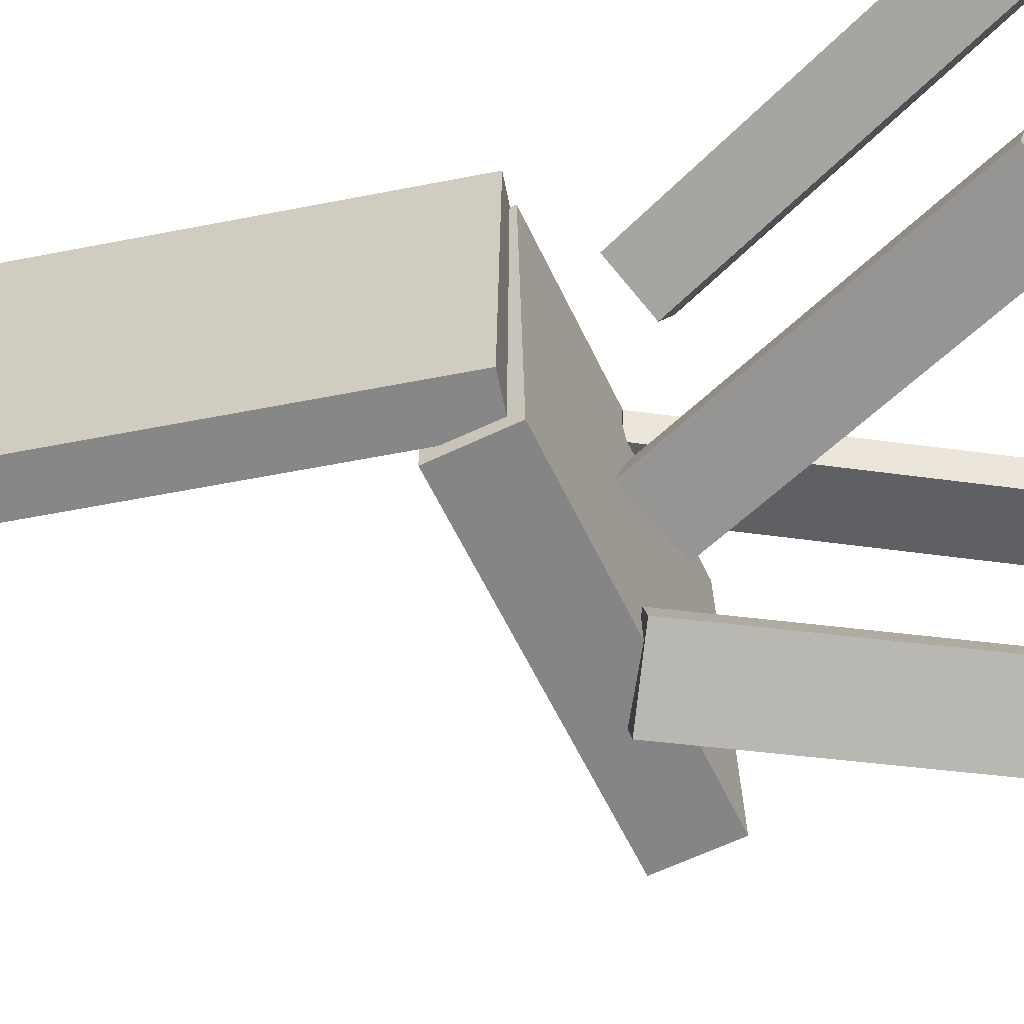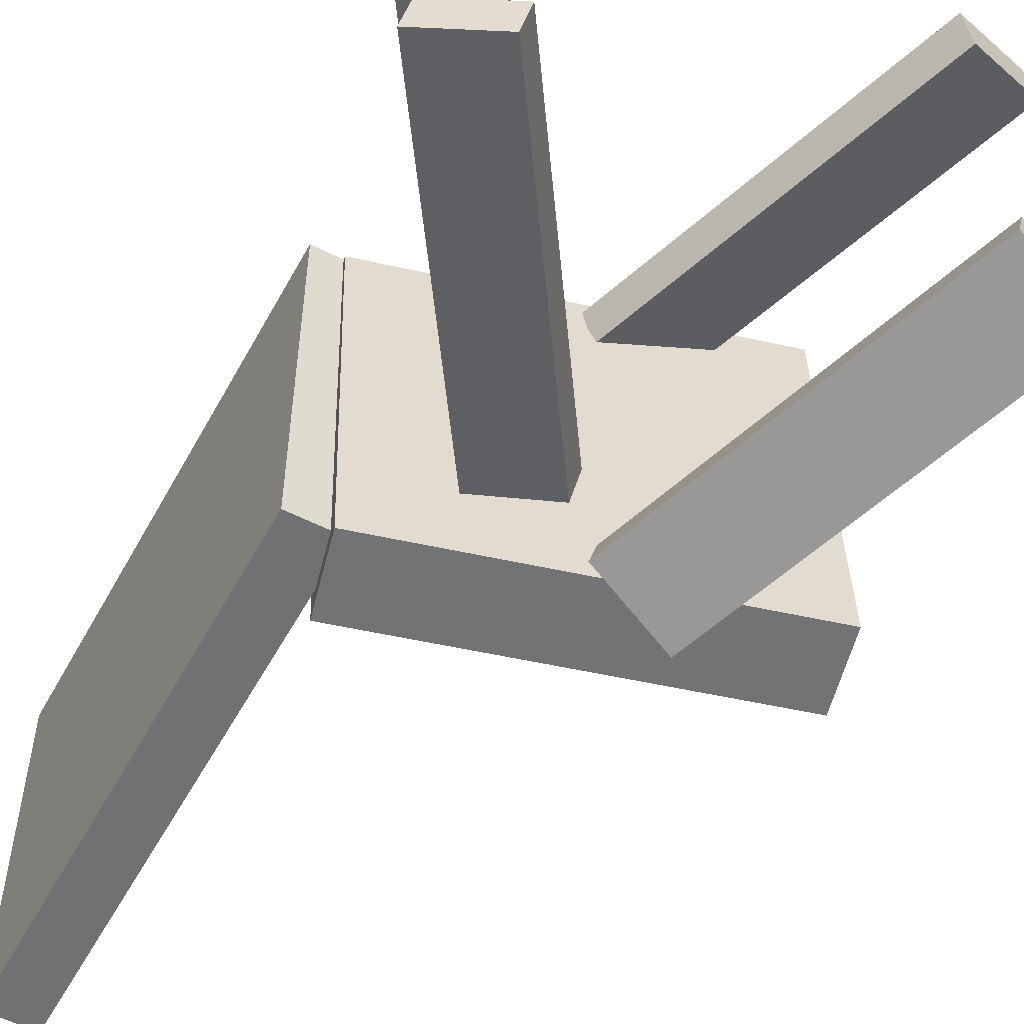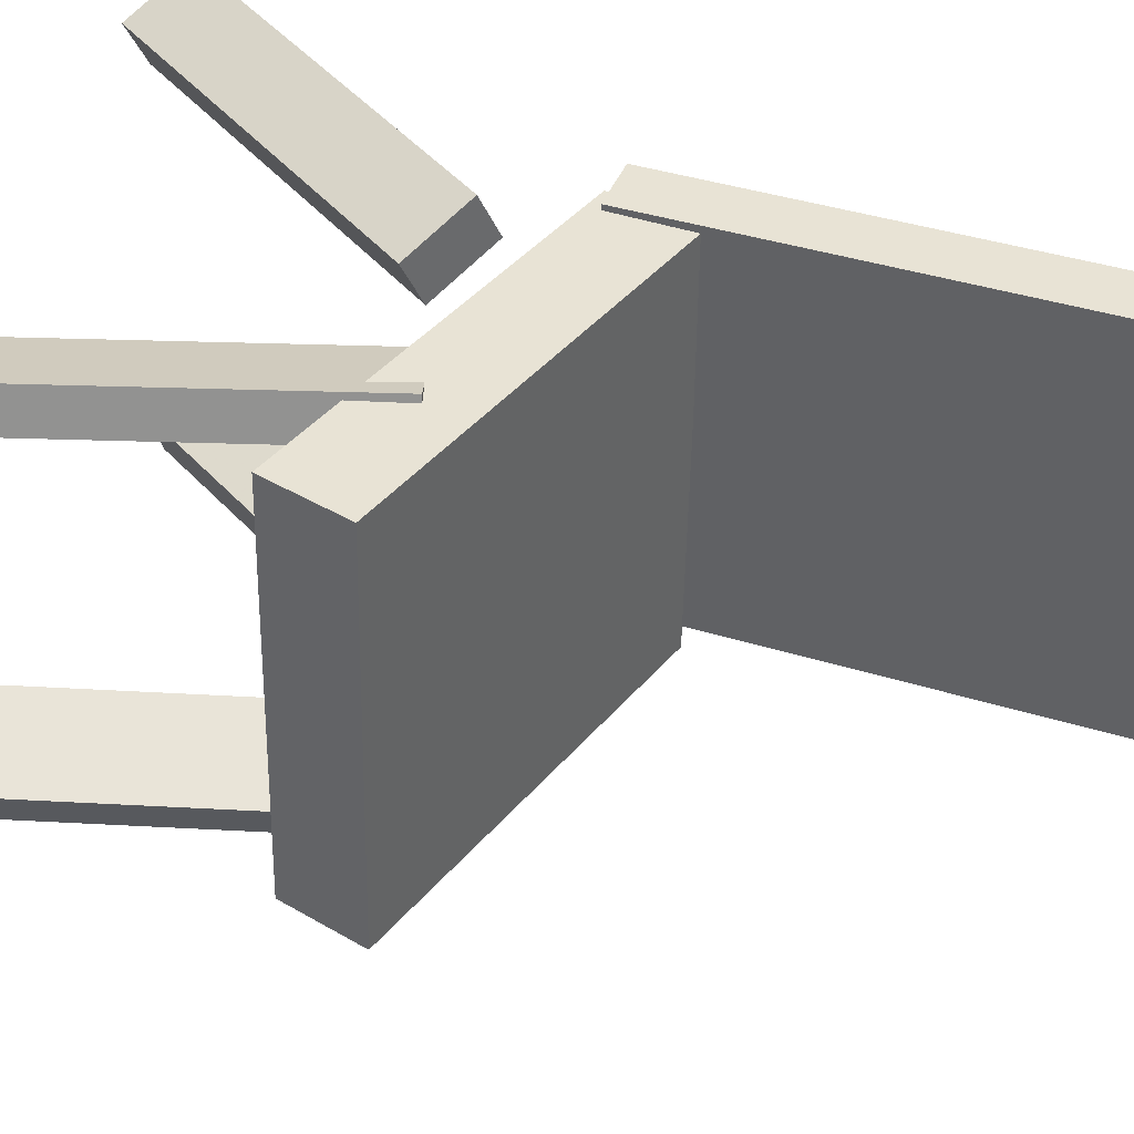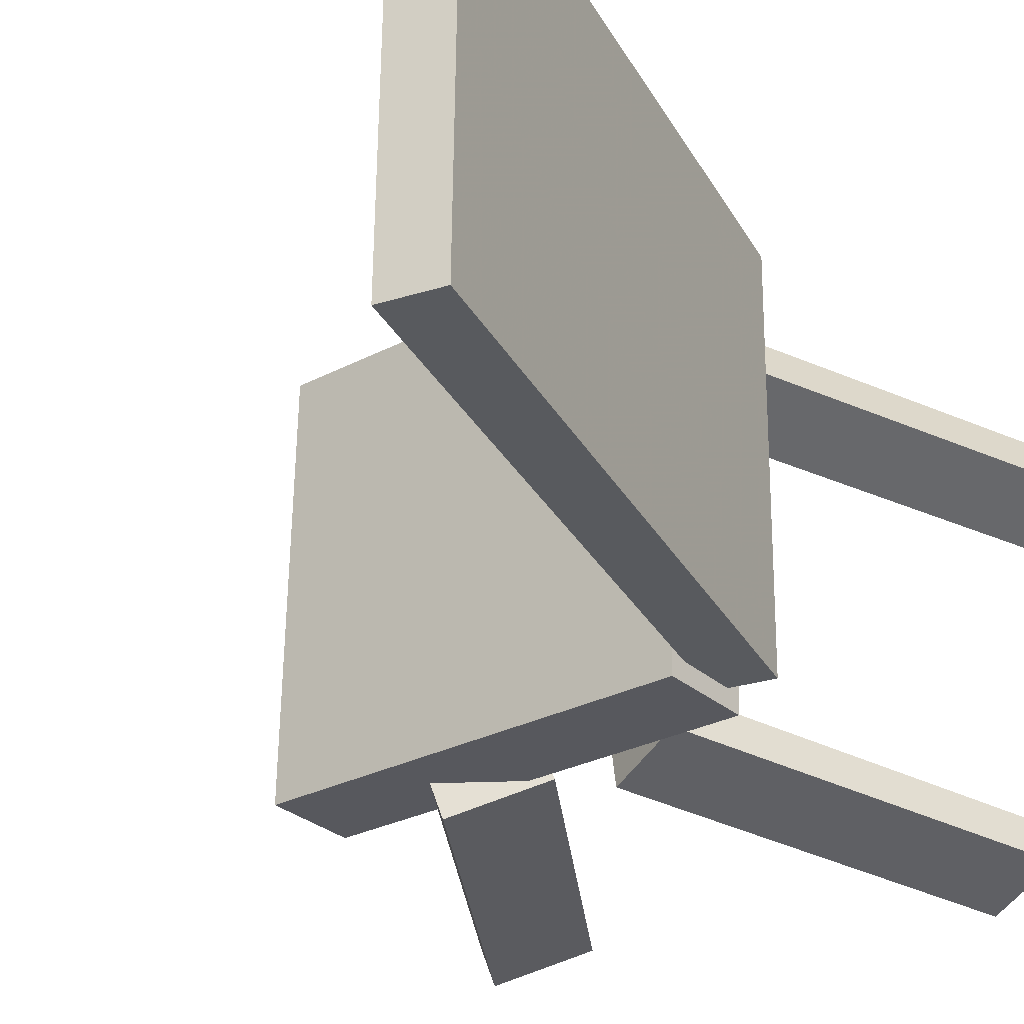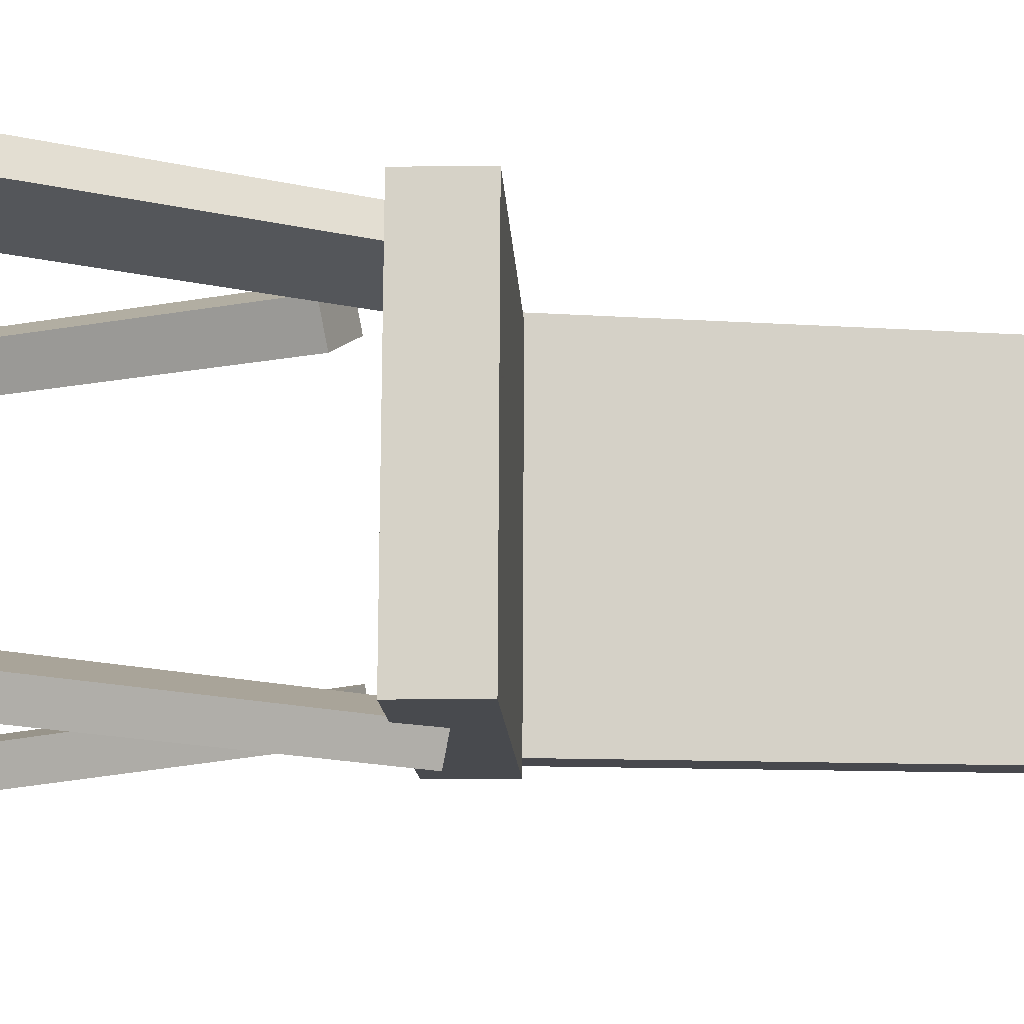
<metadata>
{"format":"obj","ext":"obj","renderer":"f3d","projection":"perspective","resolution":1024,"background":"white","views":[{"elev":-62.9,"azim":-71.1,"up":"+Z"},{"elev":-55.9,"azim":-20.7,"up":"+Z"},{"elev":41.9,"azim":118.6,"up":"+Z"},{"elev":-30.0,"azim":-147.7,"up":"+Z"},{"elev":-11.6,"azim":86.0,"up":"+Z"}]}
</metadata>
<code>
v 0.2087 -0.1053 -0.1576
v 0.2003 -0.1031 0.1745
v -0.1228 -0.0664 -0.1663
v -0.1313 -0.06419 0.1659
v 0.217 -0.03446 -0.1579
v 0.2086 -0.03225 0.1743
v -0.1145 0.004489 -0.1665
v -0.1229 0.006696 0.1656
f 1.0 7.0 5.0
f 1.0 3.0 7.0
f 1.0 4.0 3.0
f 1.0 2.0 4.0
f 3.0 8.0 7.0
f 3.0 4.0 8.0
f 5.0 7.0 8.0
f 5.0 8.0 6.0
f 1.0 5.0 6.0
f 1.0 6.0 2.0
f 2.0 6.0 8.0
f 2.0 8.0 4.0
v 0.1941 -0.3818 0.1225
v 0.1849 -0.3863 0.1533
v 0.04548 -0.08225 0.1224
v 0.03631 -0.08679 0.1532
v 0.2588 -0.3497 0.1465
v 0.2496 -0.3542 0.1773
v 0.1102 -0.05014 0.1464
v 0.101 -0.05468 0.1772
f 9.0 15.0 13.0
f 9.0 11.0 15.0
f 9.0 12.0 11.0
f 9.0 10.0 12.0
f 11.0 16.0 15.0
f 11.0 12.0 16.0
f 13.0 15.0 16.0
f 13.0 16.0 14.0
f 9.0 13.0 14.0
f 9.0 14.0 10.0
f 10.0 14.0 16.0
f 10.0 16.0 12.0
v -0.1551 -0.05869 -0.1522
v -0.1565 -0.06225 0.1705
v -0.2179 0.4112 -0.1473
v -0.2192 0.4076 0.1754
v -0.1105 -0.05274 -0.152
v -0.1119 -0.05629 0.1708
v -0.1733 0.4171 -0.1471
v -0.1746 0.4136 0.1757
f 17.0 23.0 21.0
f 17.0 19.0 23.0
f 17.0 20.0 19.0
f 17.0 18.0 20.0
f 19.0 24.0 23.0
f 19.0 20.0 24.0
f 21.0 23.0 24.0
f 21.0 24.0 22.0
f 17.0 21.0 22.0
f 17.0 22.0 18.0
f 18.0 22.0 24.0
f 18.0 24.0 20.0
v -0.1673 -0.4402 0.1478
v -0.2185 -0.4157 0.1739
v -0.1826 -0.4318 0.1098
v -0.2338 -0.4072 0.1358
v -0.02089 -0.1431 0.1551
v -0.07208 -0.1185 0.1812
v -0.03617 -0.1347 0.1171
v -0.08736 -0.1101 0.1431
f 25.0 31.0 29.0
f 25.0 27.0 31.0
f 25.0 28.0 27.0
f 25.0 26.0 28.0
f 27.0 32.0 31.0
f 27.0 28.0 32.0
f 29.0 31.0 32.0
f 29.0 32.0 30.0
f 25.0 29.0 30.0
f 25.0 30.0 26.0
f 26.0 30.0 32.0
f 26.0 32.0 28.0
v -0.1976 -0.3907 -0.1653
v -0.1909 -0.3965 -0.1334
v -0.05562 -0.1014 -0.1423
v -0.04898 -0.1072 -0.1104
v -0.1373 -0.4189 -0.183
v -0.1306 -0.4247 -0.1511
v 0.004688 -0.1296 -0.16
v 0.01133 -0.1354 -0.1281
f 33.0 39.0 37.0
f 33.0 35.0 39.0
f 33.0 36.0 35.0
f 33.0 34.0 36.0
f 35.0 40.0 39.0
f 35.0 36.0 40.0
f 37.0 39.0 40.0
f 37.0 40.0 38.0
f 33.0 37.0 38.0
f 33.0 38.0 34.0
f 34.0 38.0 40.0
f 34.0 40.0 36.0
v 0.03962 -0.08893 -0.1322
v 0.1066 -0.05625 -0.1577
v 0.03115 -0.09425 -0.1613
v 0.09816 -0.06158 -0.1868
v 0.1883 -0.3854 -0.1213
v 0.2553 -0.3527 -0.1468
v 0.1799 -0.3907 -0.1504
v 0.2469 -0.358 -0.1758
f 41.0 47.0 45.0
f 41.0 43.0 47.0
f 41.0 44.0 43.0
f 41.0 42.0 44.0
f 43.0 48.0 47.0
f 43.0 44.0 48.0
f 45.0 47.0 48.0
f 45.0 48.0 46.0
f 41.0 45.0 46.0
f 41.0 46.0 42.0
f 42.0 46.0 48.0
f 42.0 48.0 44.0

</code>
